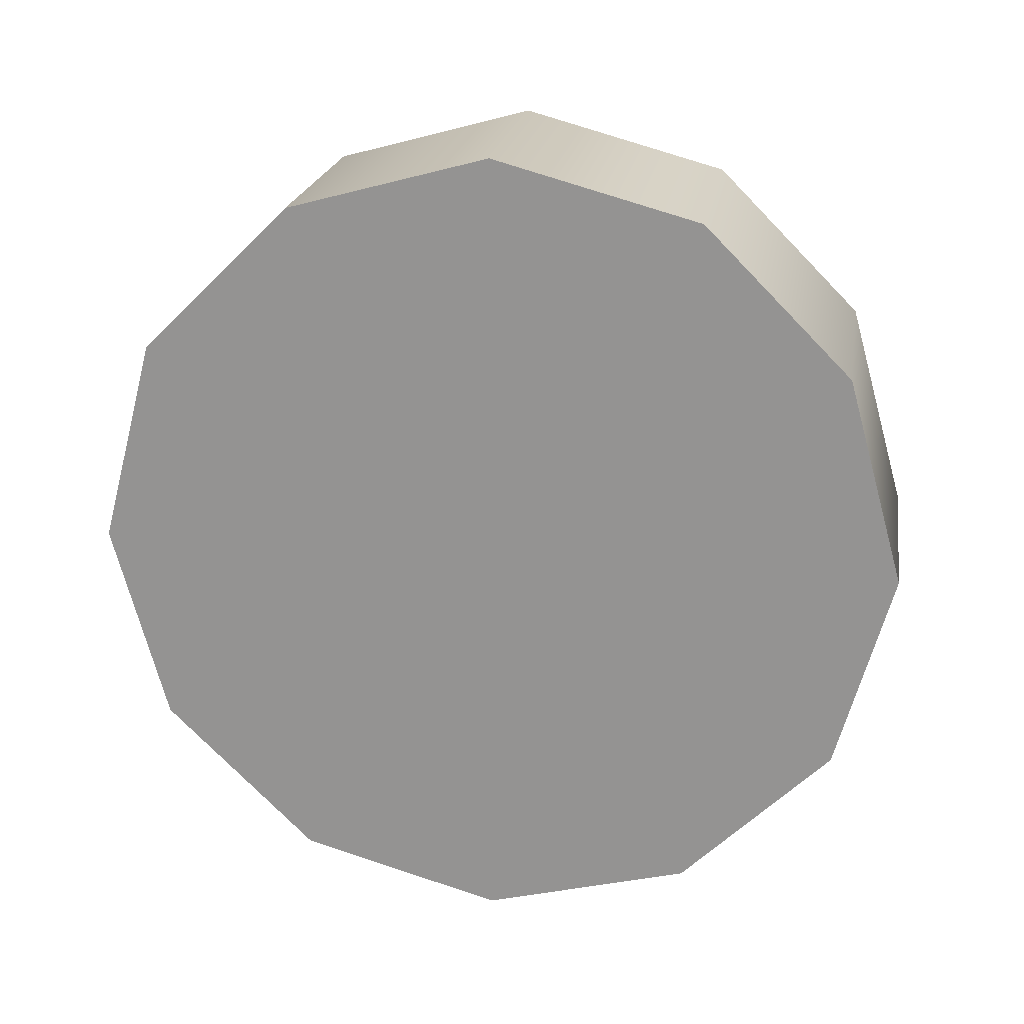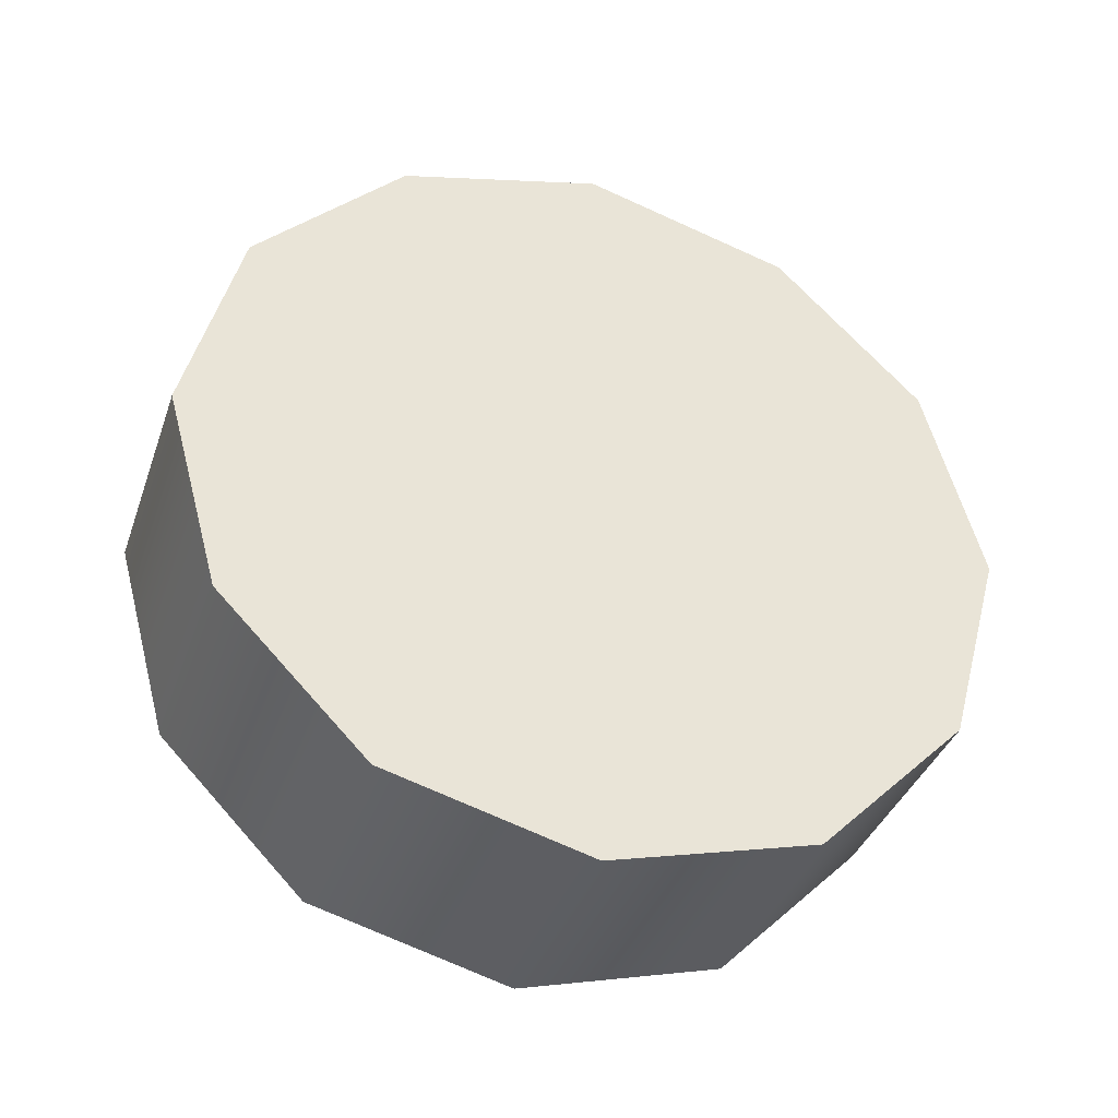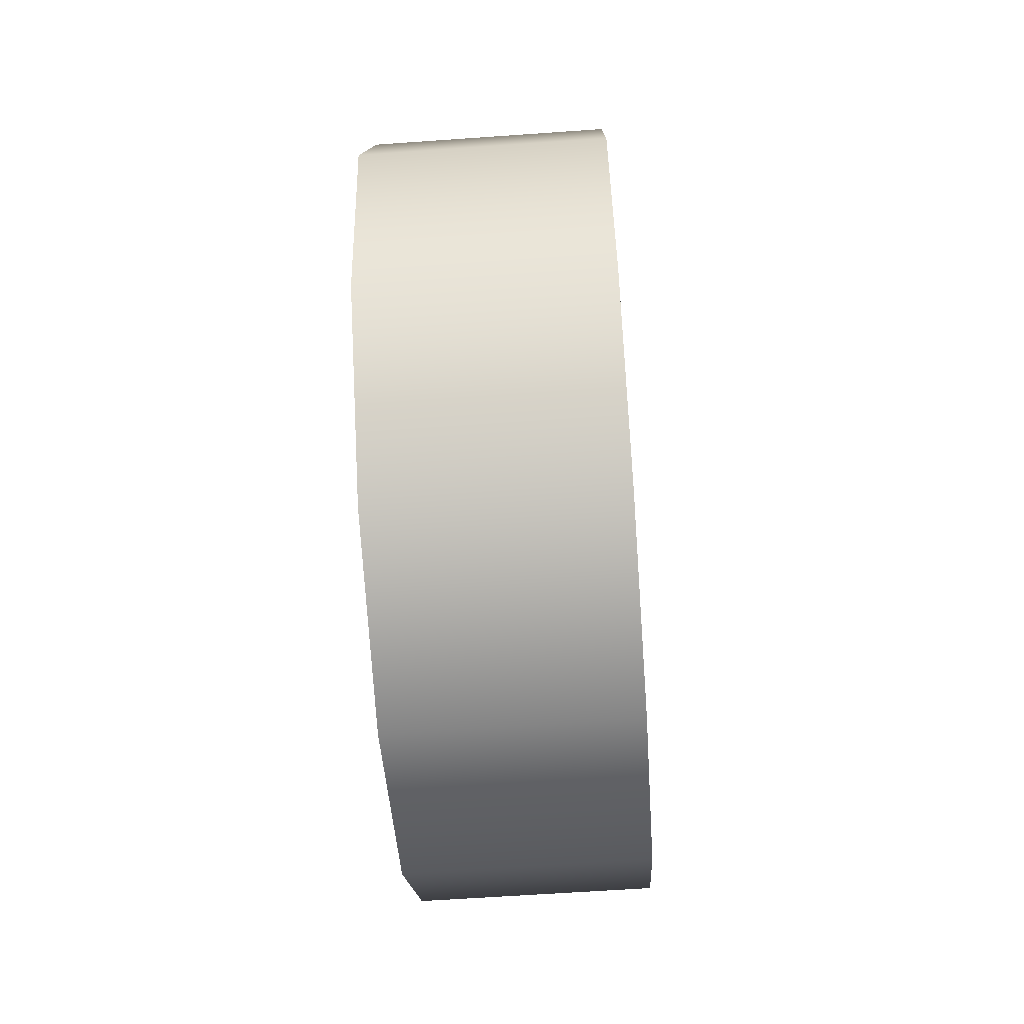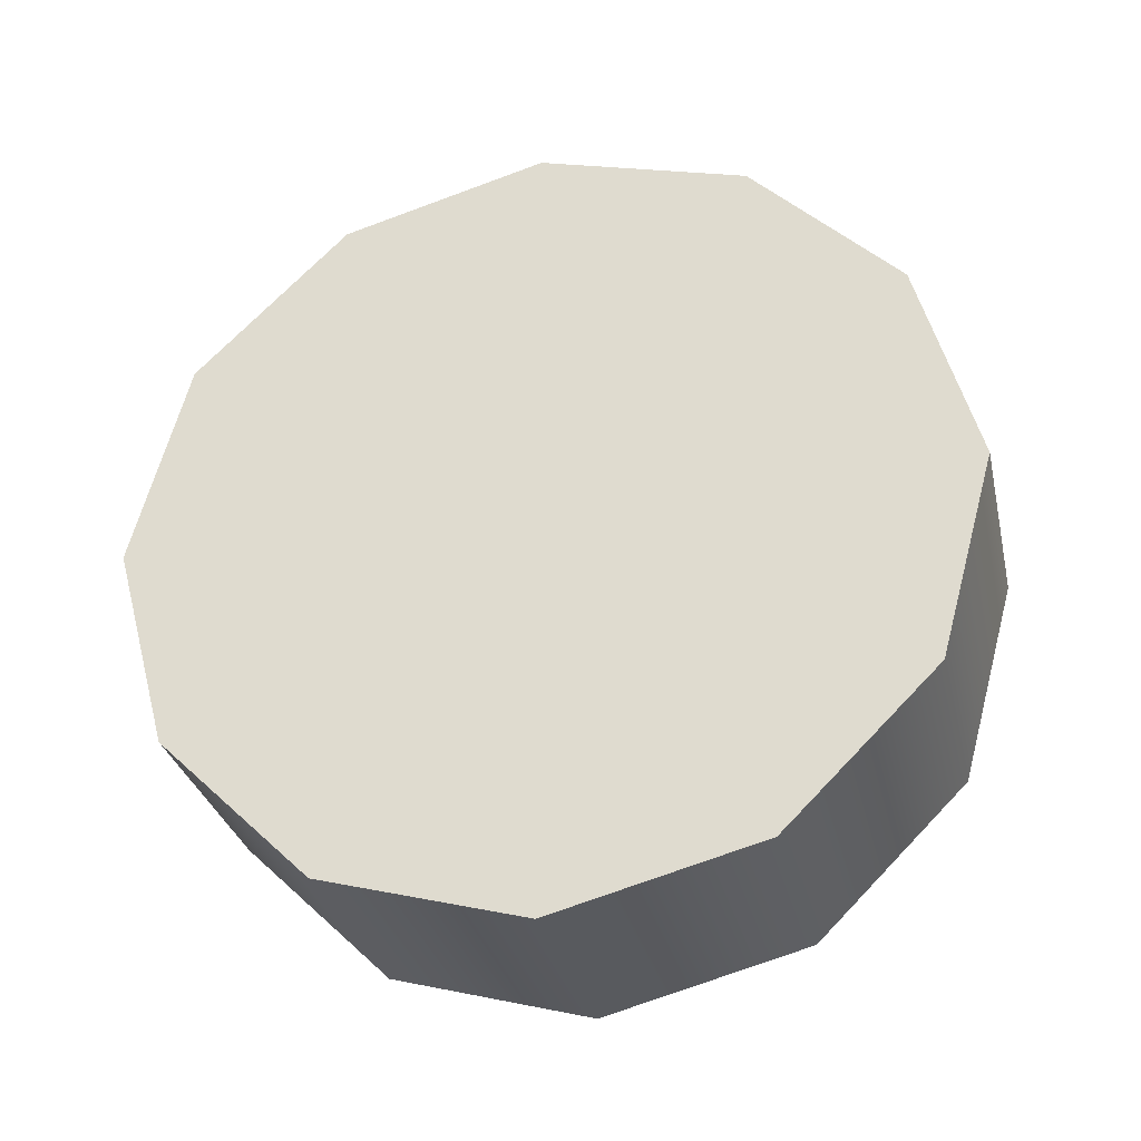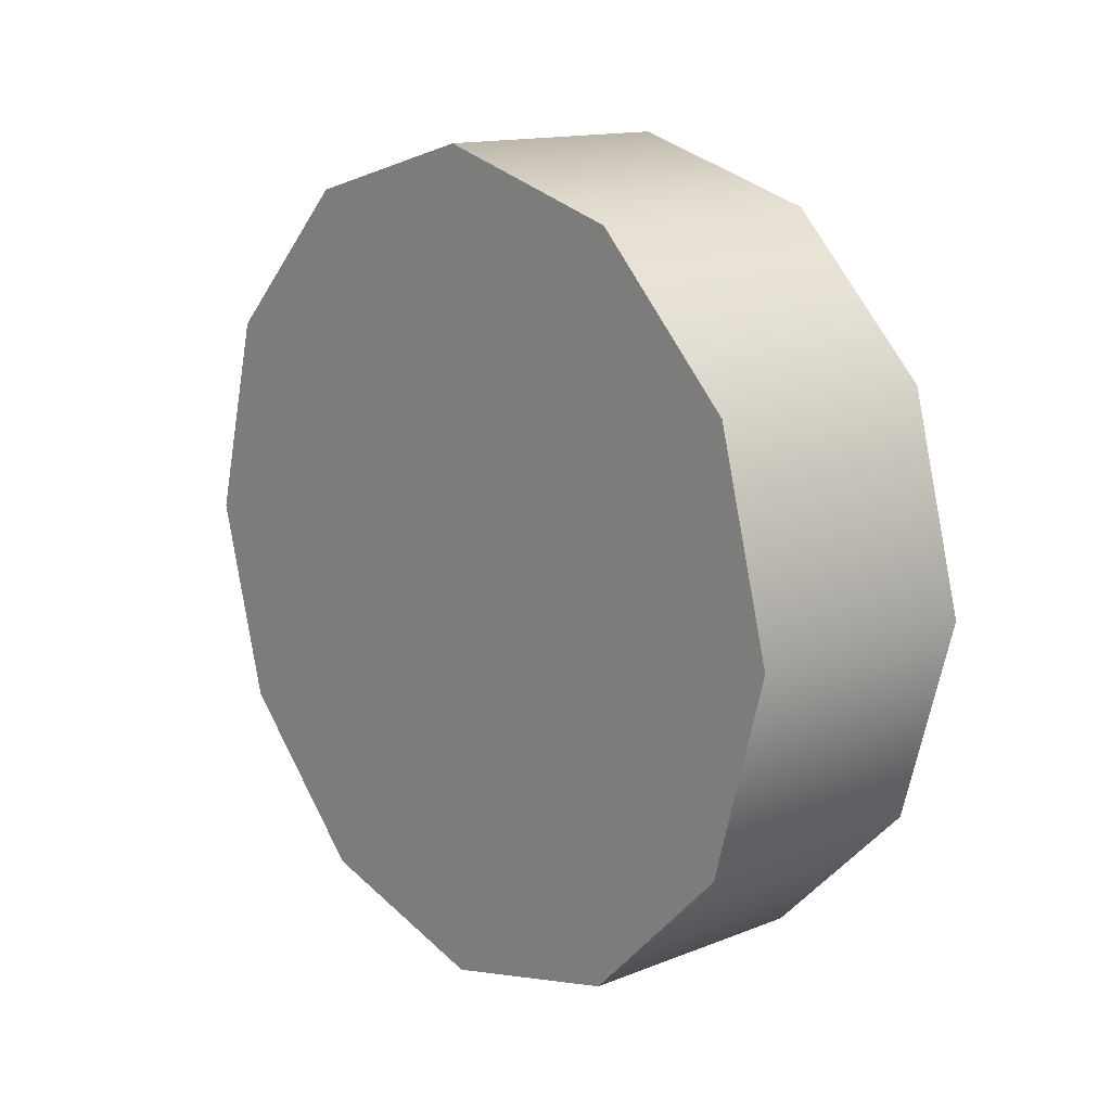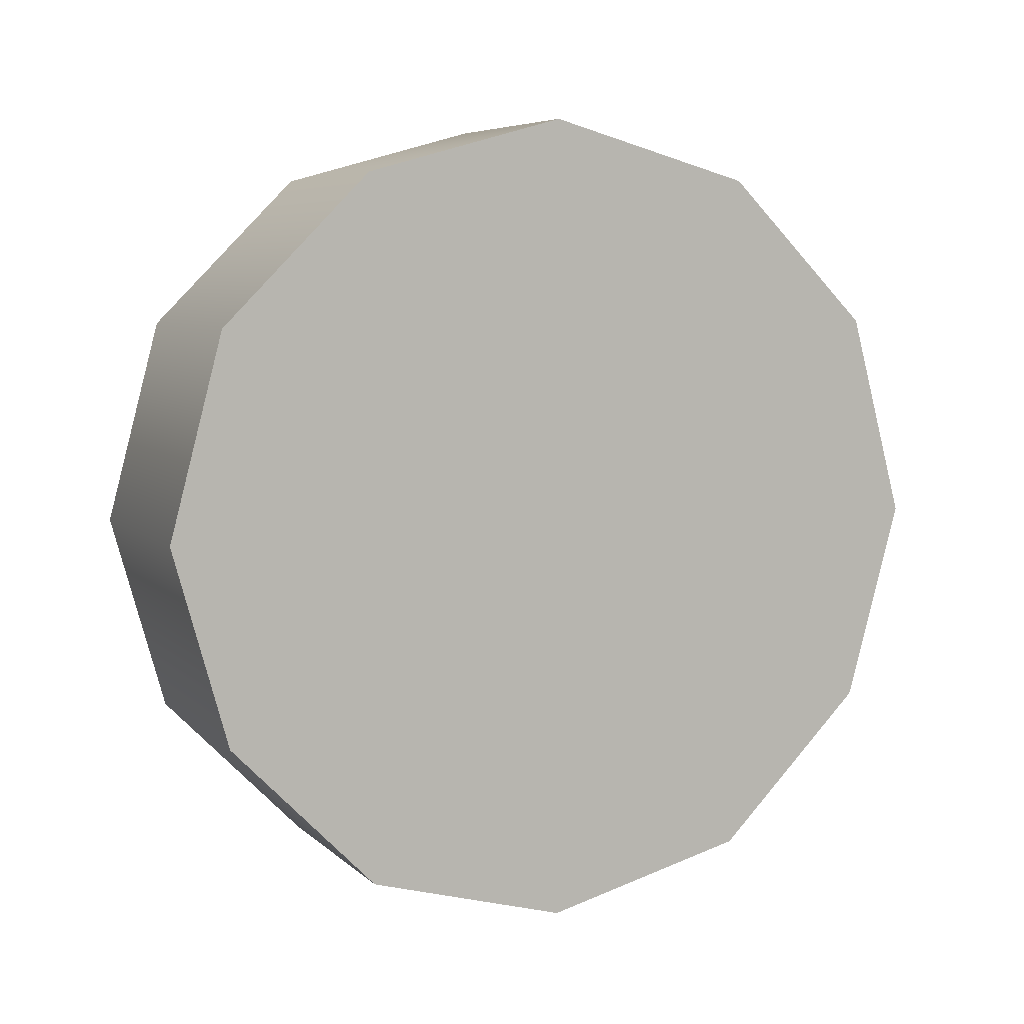
<metadata>
{"format":"obj","ext":"obj","renderer":"f3d","projection":"perspective","resolution":1024,"background":"white","views":[{"elev":21.4,"azim":99.3,"up":"+Z"},{"elev":-37.6,"azim":-108.4,"up":"+Y"},{"elev":-61.9,"azim":-175.9,"up":"+Z"},{"elev":-30.8,"azim":102.8,"up":"+Z"},{"elev":14.3,"azim":-40.7,"up":"+Y"},{"elev":6.4,"azim":-113.9,"up":"+Y"}]}
</metadata>
<code>
v 1.036 -0.005843 0.04332
v 1.036 -0.2077 0.09935
v 1.036 -0.005845 0.8617
v 1.036 -0.3587 0.2472
v 1.036 -0.4137 0.4497
v 1.036 -0.2083 0.8058
v 1.036 -0.3593 0.656
v 1.28 -0.4137 0.4497
v 1.28 -0.2077 0.09935
v 1.28 -0.3593 0.656
v 1.28 -0.2083 0.8058
v 1.28 -0.005845 0.8617
v 1.28 0.2011 0.8057
v 1.28 0.3483 0.6582
v 1.28 0.4064 0.4497
v 1.28 0.3502 0.2469
v 1.28 0.1998 0.09757
v 1.28 -0.005843 0.04332
v 1.28 -0.3587 0.2472
v 1.28 -0.3593 0.656
v 1.036 -0.4137 0.4497
v 1.28 -0.4137 0.4497
v 1.28 -0.2083 0.8058
v 1.036 -0.3593 0.656
v 1.28 -0.005845 0.8617
v 1.036 -0.2083 0.8058
v 1.28 0.2011 0.8057
v 1.036 -0.005845 0.8617
v 1.28 -0.005845 0.8617
v 1.28 0.3483 0.6582
v 1.036 0.2011 0.8057
v 1.28 0.4064 0.4497
v 1.036 0.3483 0.6582
v 1.28 0.3502 0.2469
v 1.036 0.4064 0.4497
v 1.28 0.4064 0.4497
v 1.28 0.1998 0.09757
v 1.036 0.3502 0.2469
v 1.28 -0.005843 0.04332
v 1.036 0.1998 0.09757
v 1.28 -0.2077 0.09935
v 1.036 -0.005843 0.04332
v 1.28 -0.005843 0.04332
v 1.28 -0.3587 0.2472
v 1.036 -0.2077 0.09935
v 1.28 -0.4137 0.4497
v 1.036 -0.3587 0.2472
v 1.036 -0.005845 0.8617
v 1.036 0.2011 0.8057
v 1.036 -0.005843 0.04332
v 1.036 0.1998 0.09757
v 1.036 0.3502 0.2469
v 1.036 0.4064 0.4497
v 1.036 0.3483 0.6582
v 1.036 -0.005845 0.8617
v 1.036 0.4064 0.4497
v 1.036 -0.005843 0.04332
v 1.036 -0.4137 0.4497
g group_16753248_140627909733728
f 1 2 3
f 2 4 3
f 4 5 3
f 3 5 6
f 6 5 7
f 8 9 10
f 10 9 11
f 11 9 12
f 12 9 13
f 13 9 14
f 14 9 15
f 15 9 16
f 16 9 17
f 17 9 18
f 19 9 8
f 20 21 22
f 23 24 20
f 25 26 23
f 27 28 29
f 30 31 27
f 32 33 30
f 34 35 36
f 37 38 34
f 39 40 37
f 41 42 43
f 44 45 41
f 46 47 44
f 48 49 50
f 50 49 51
f 51 49 52
f 52 49 53
f 53 49 54
f 21 20 24
f 24 23 26
f 26 25 55
f 28 27 31
f 31 30 33
f 33 32 56
f 35 34 38
f 38 37 40
f 40 39 57
f 42 41 45
f 45 44 47
f 47 46 58

</code>
